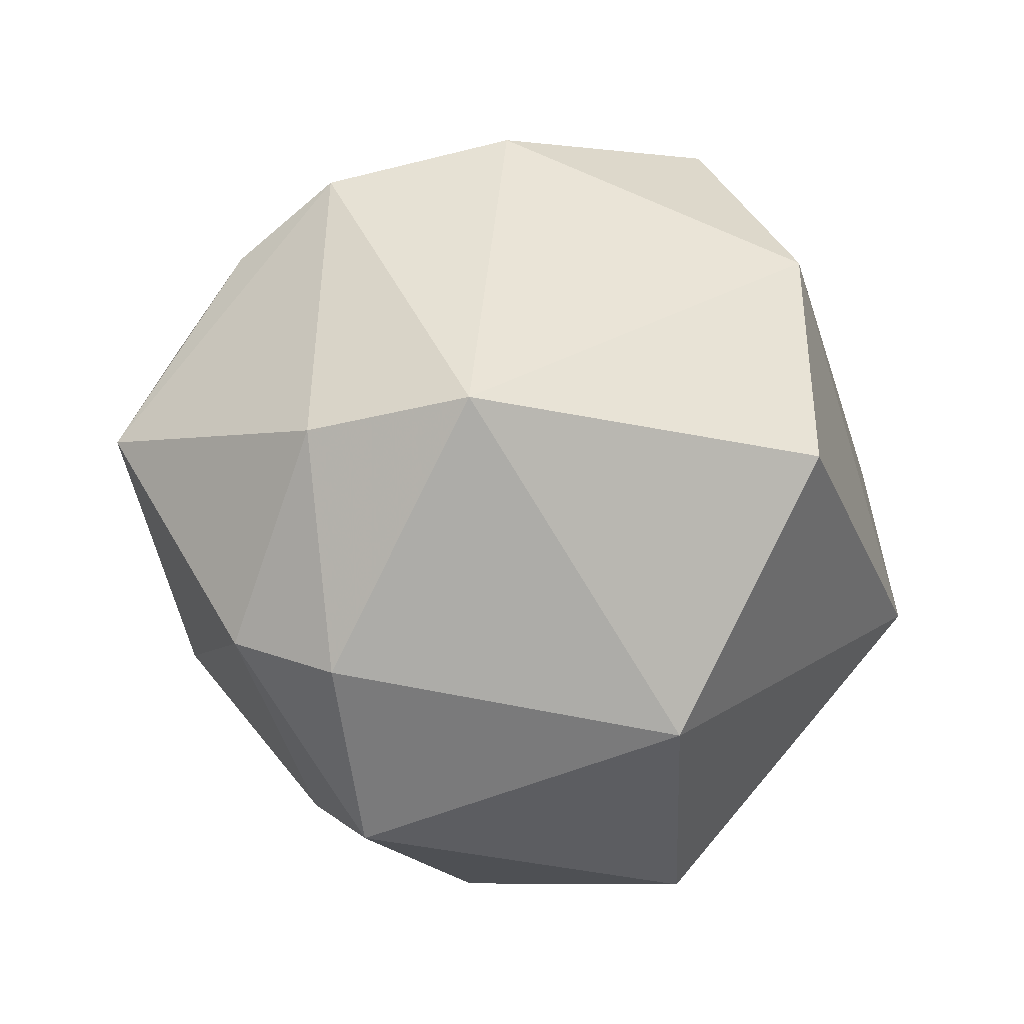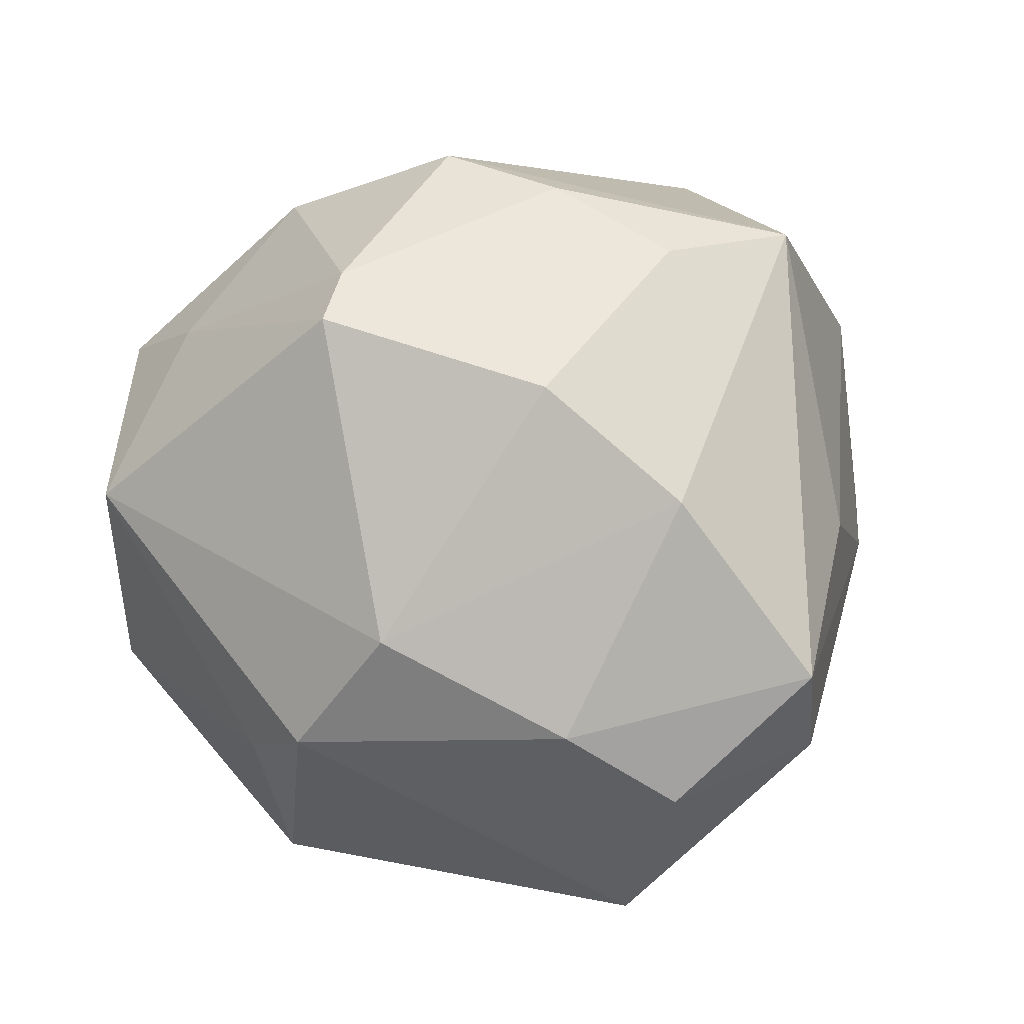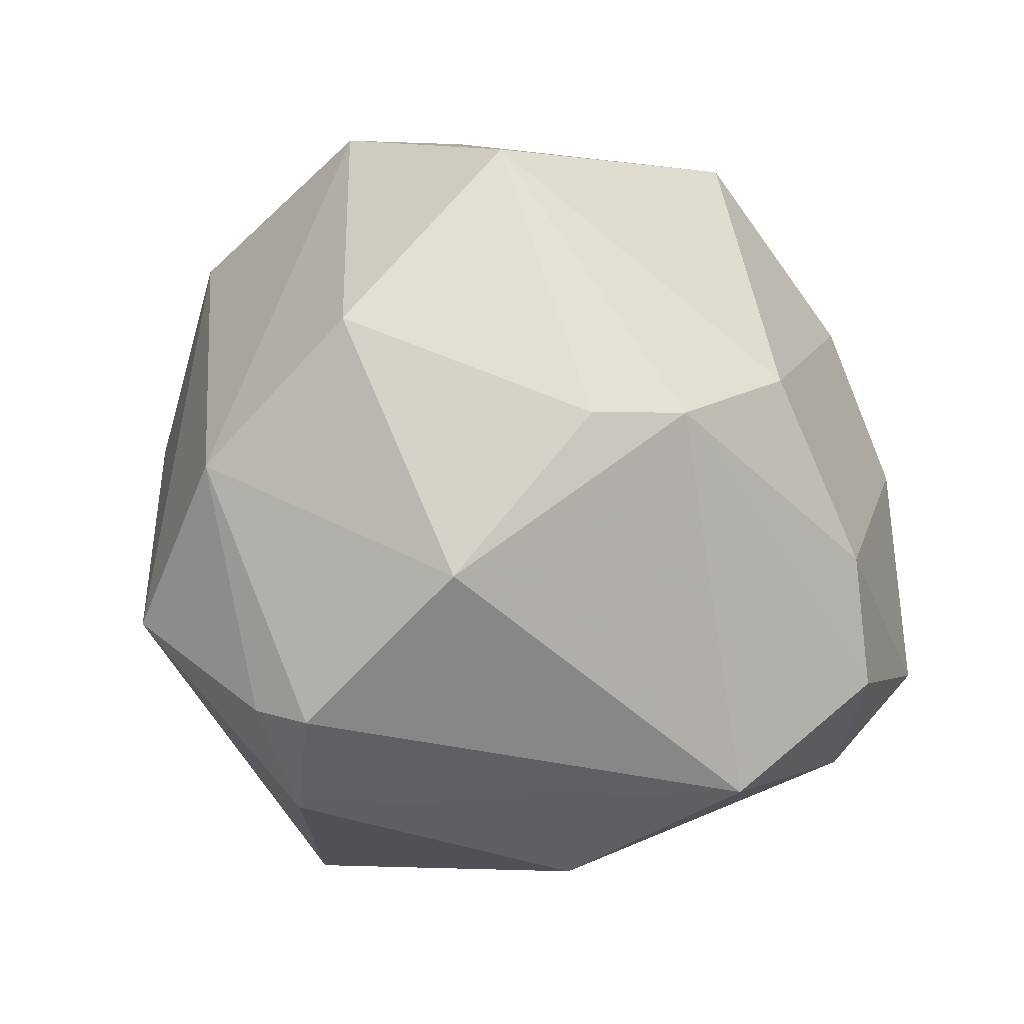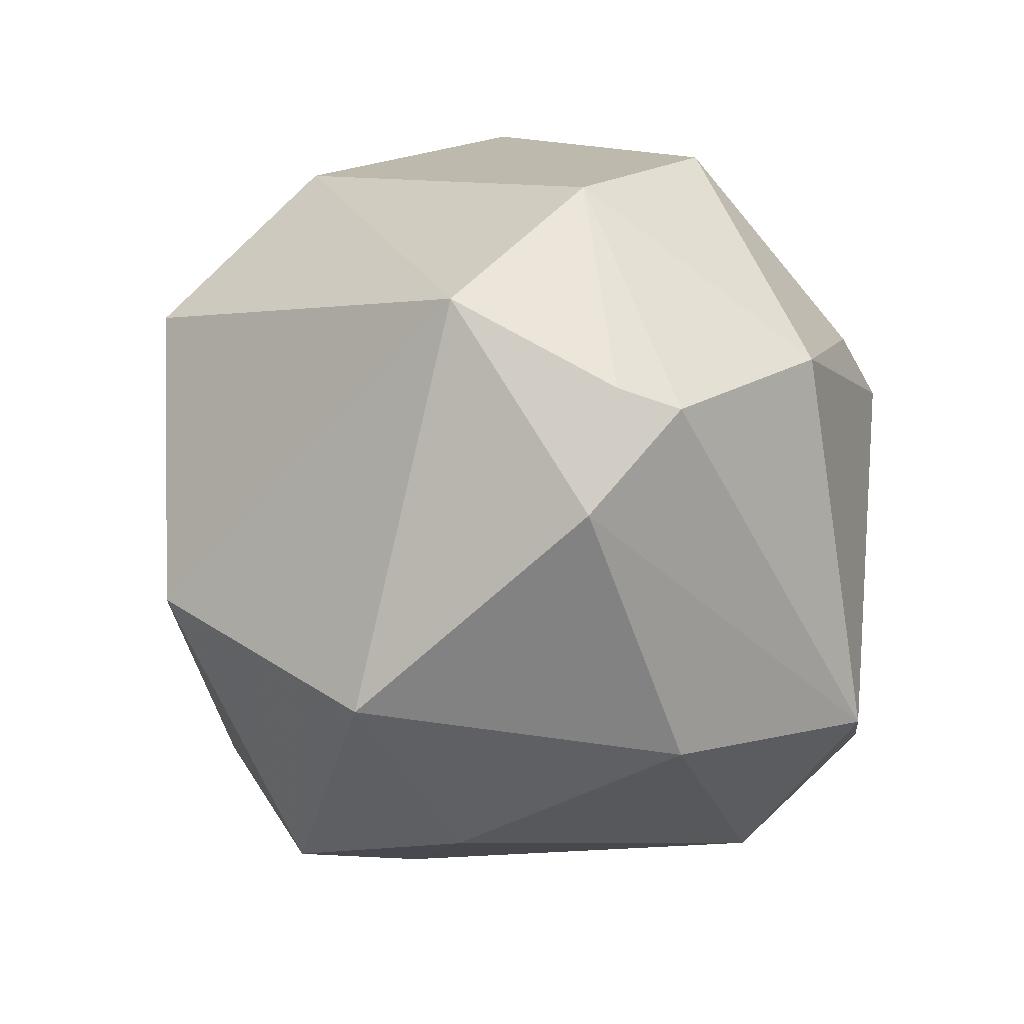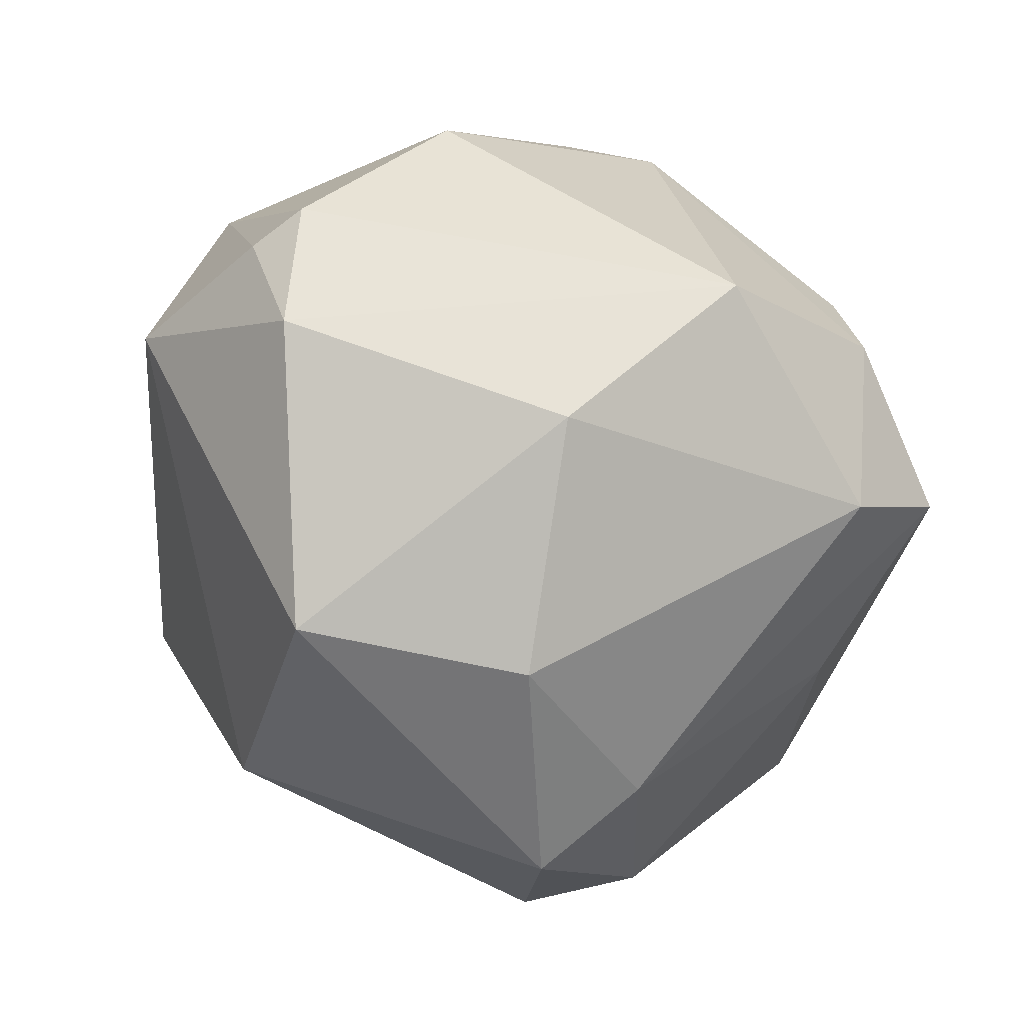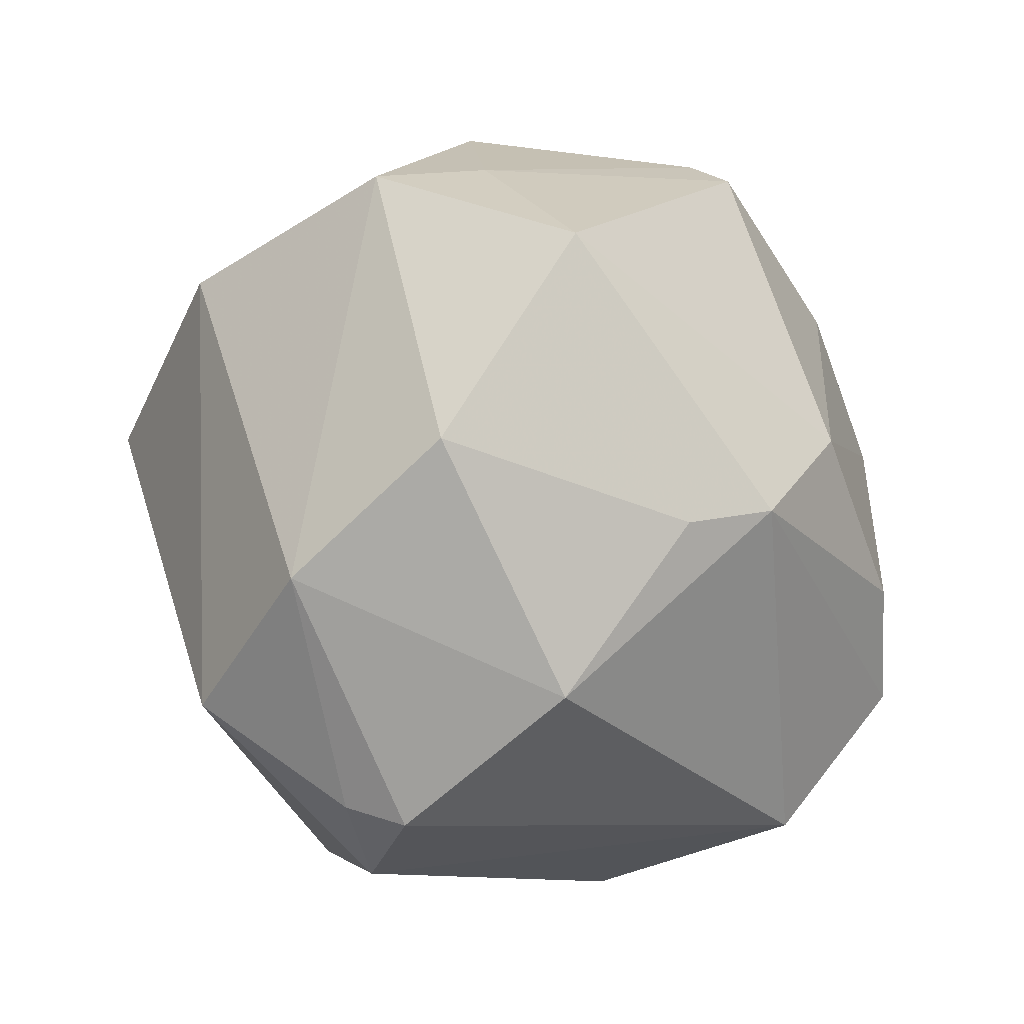
<metadata>
{"format":"obj","ext":"obj","renderer":"f3d","projection":"perspective","resolution":1024,"background":"white","views":[{"elev":3.1,"azim":-29.0,"up":"+Y"},{"elev":-61.9,"azim":-139.1,"up":"+Z"},{"elev":-1.4,"azim":125.7,"up":"+Y"},{"elev":-42.3,"azim":73.8,"up":"+Y"},{"elev":-78.5,"azim":127.5,"up":"+Y"},{"elev":14.8,"azim":111.5,"up":"+Y"}]}
</metadata>
<code>
v 0.02268 0.04749 0.009296
v -0.007662 -0.02111 -0.04819
v -0.04067 -0.01565 0.02927
v -0.02077 -0.03201 -0.03636
v -0.006305 0.04869 0.008949
v 0.01223 0.04748 -0.0006001
v -0.05375 0.01032 -0.005482
v 0.03172 0.01082 -0.03379
v -0.04218 0.01232 0.02611
v 0.005763 0.01561 -0.0436
v 0.04756 -0.02364 0.002959
v -0.03671 0.03342 -0.006088
v -0.03058 0.005041 -0.03897
v -0.03181 -0.03535 0.005427
v -0.01033 0.04453 -0.02493
v 0.04384 -0.0079 -0.02318
v 0.01058 -0.04646 0.02332
v 0.0388 -0.0356 0.003809
v 0.02349 0.01092 -0.04124
v -0.02653 0.02402 -0.03296
v 0.02109 0.03263 0.03461
v -0.02764 0.04299 0.001538
v -0.04735 -0.01312 0.01653
v -0.01385 0.04561 -0.01885
v -0.03786 -0.01859 -0.01986
v -0.02894 0.01625 0.04114
v 0.02808 0.04292 -0.01831
v -0.02871 -0.02092 -0.04301
v -0.003892 -0.005813 -0.04864
v 0.01263 0.009149 0.05084
v -0.04335 0.02071 -0.01316
v 0.01095 -0.04455 -0.01624
v 0.05136 0.005043 0.007562
v -0.009775 -0.04752 0.005259
v 0.04748 -0.02485 -0.004616
v 0.04638 0.02185 -0.009074
v 0.009817 -0.0336 -0.04029
v -0.0322 -0.03713 0.02043
v 0.04655 -0.01372 0.02224
v -0.002865 -0.02366 0.04484
f 27 10 15
f 19 10 27
f 15 10 20
f 25 7 28
f 26 30 21
f 33 1 21
f 5 21 1
f 5 22 26
f 26 21 5
f 26 22 9
f 9 22 7
f 33 16 36
f 36 1 33
f 36 27 1
f 28 7 13
f 13 20 10
f 7 22 12
f 40 30 26
f 40 38 17
f 14 25 28
f 19 16 37
f 37 2 19
f 35 16 33
f 35 37 16
f 18 37 35
f 6 5 1
f 6 27 15
f 1 27 6
f 22 5 24
f 24 12 22
f 24 6 15
f 5 6 24
f 15 20 24
f 20 12 24
f 23 9 7
f 23 14 38
f 7 25 23
f 25 14 23
f 19 27 8
f 27 36 8
f 8 16 19
f 8 36 16
f 29 13 10
f 29 10 19
f 19 2 29
f 29 2 28
f 28 13 29
f 7 12 31
f 31 12 20
f 31 13 7
f 20 13 31
f 17 38 34
f 38 14 34
f 17 18 39
f 39 40 17
f 30 40 39
f 33 21 39
f 39 21 30
f 32 18 17
f 32 37 18
f 17 34 32
f 26 9 3
f 9 23 3
f 3 23 38
f 3 40 26
f 38 40 3
f 18 35 11
f 11 39 18
f 11 35 33
f 33 39 11
f 4 32 34
f 4 14 28
f 4 34 14
f 37 32 4
f 28 2 4
f 2 37 4

</code>
